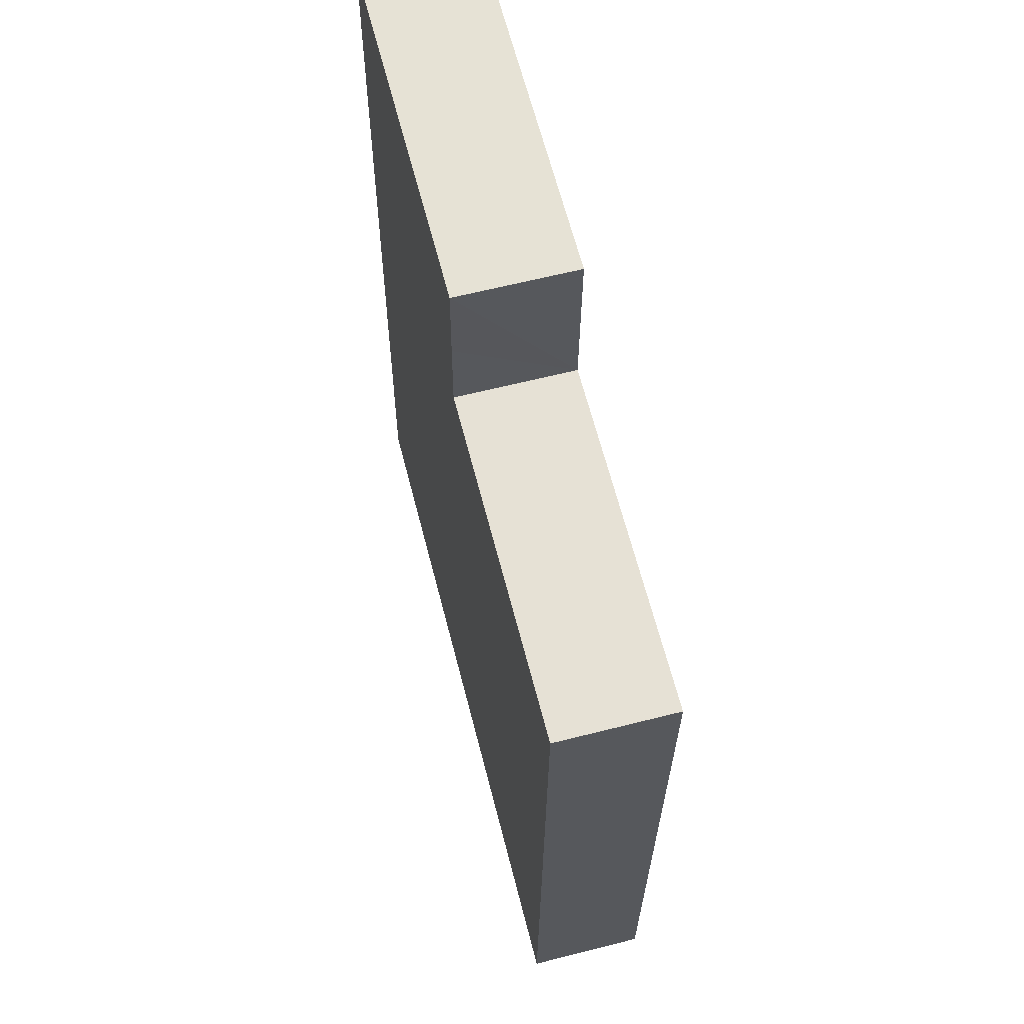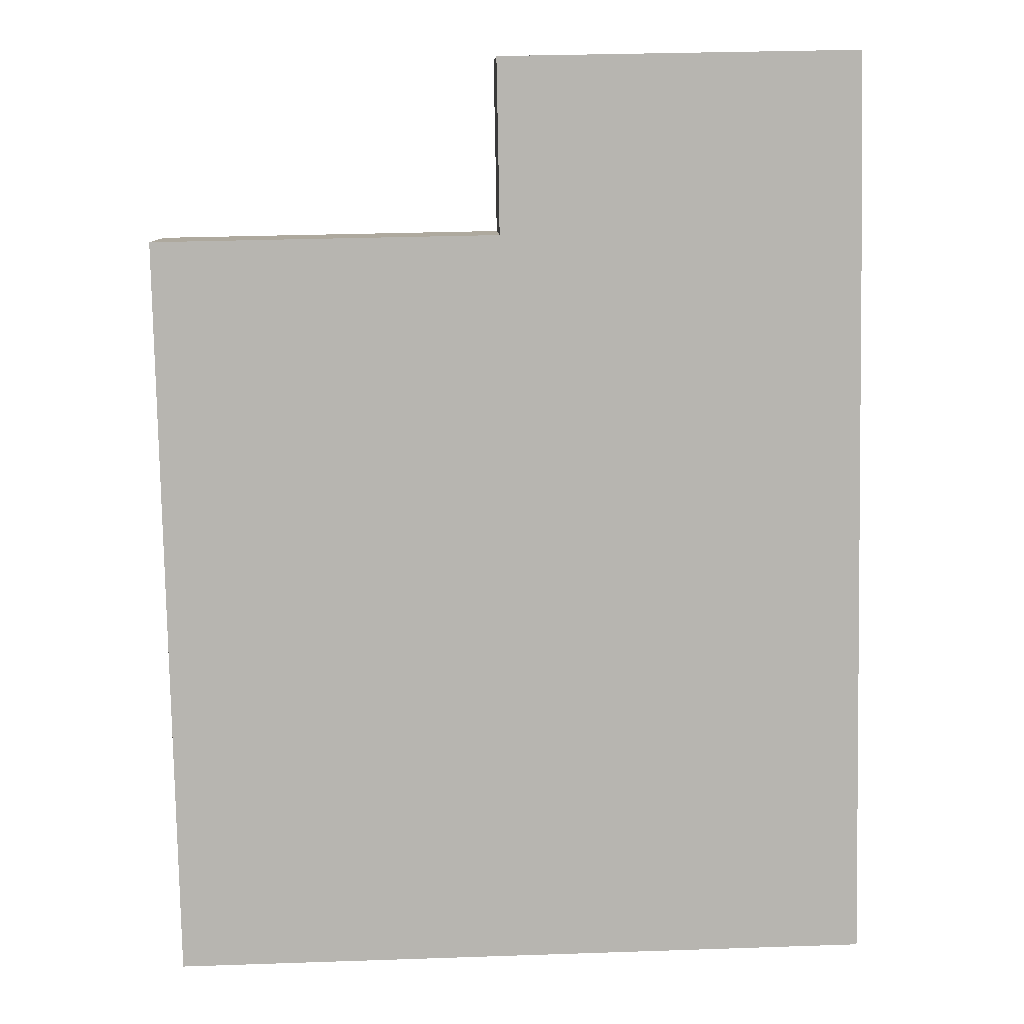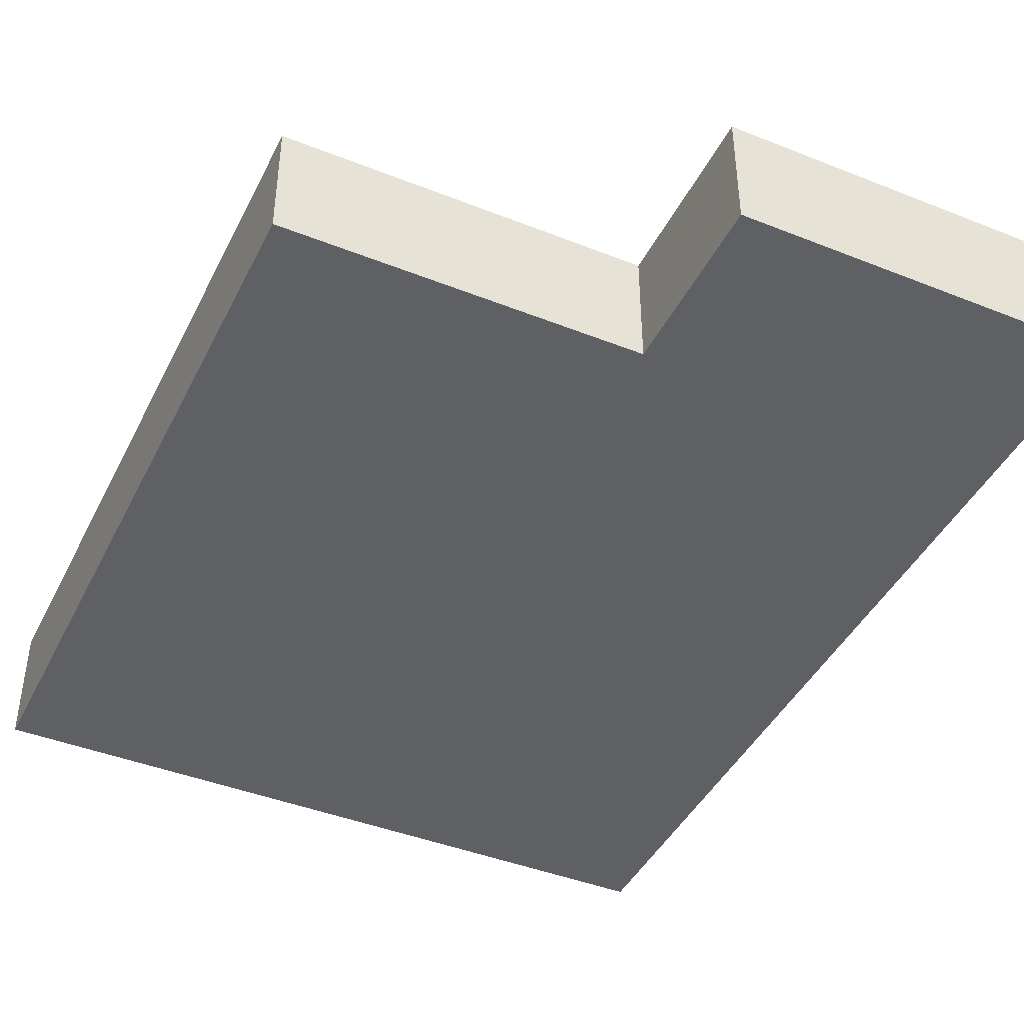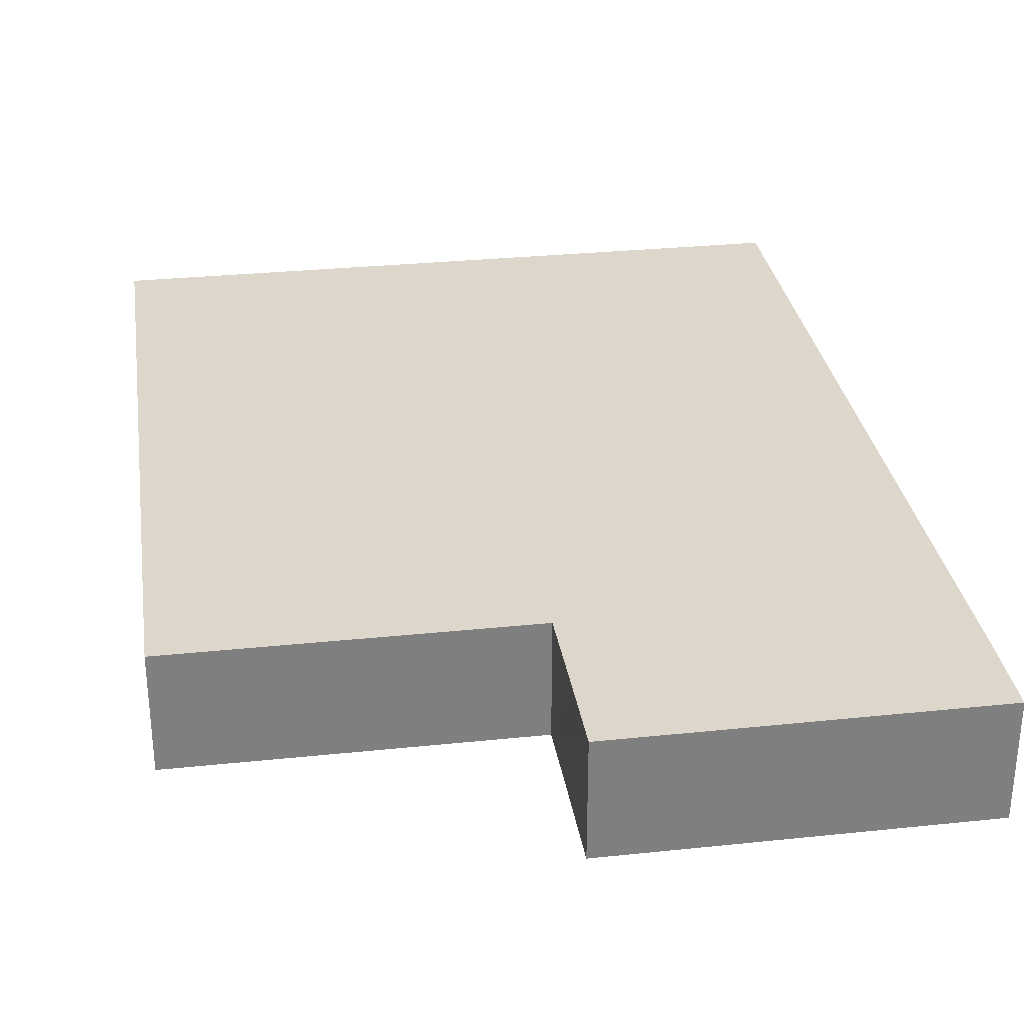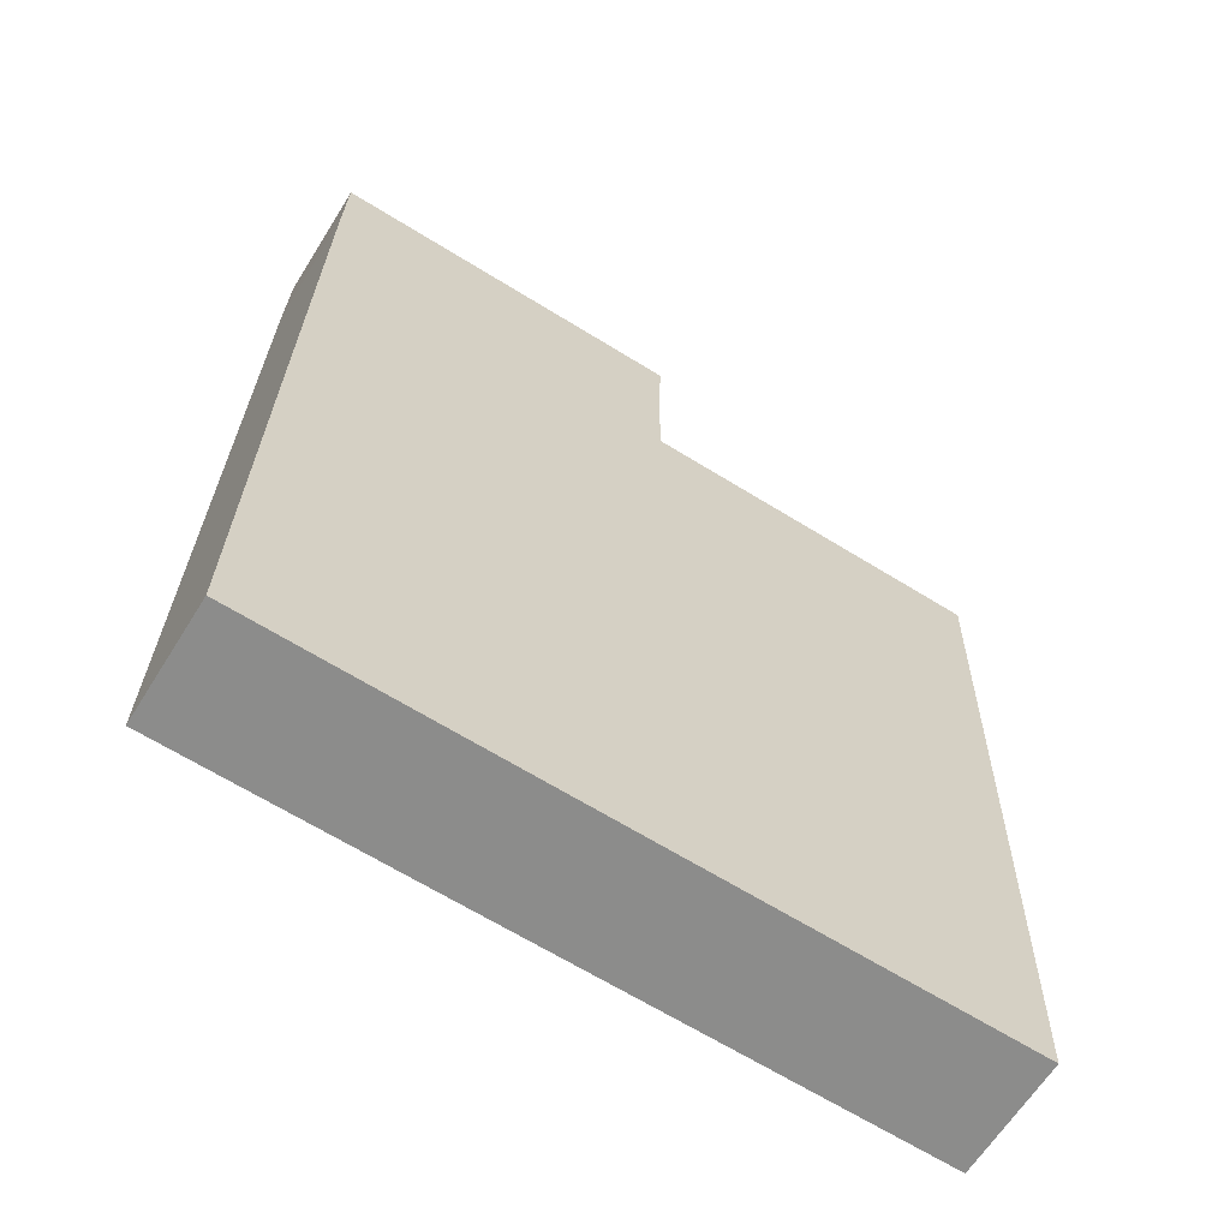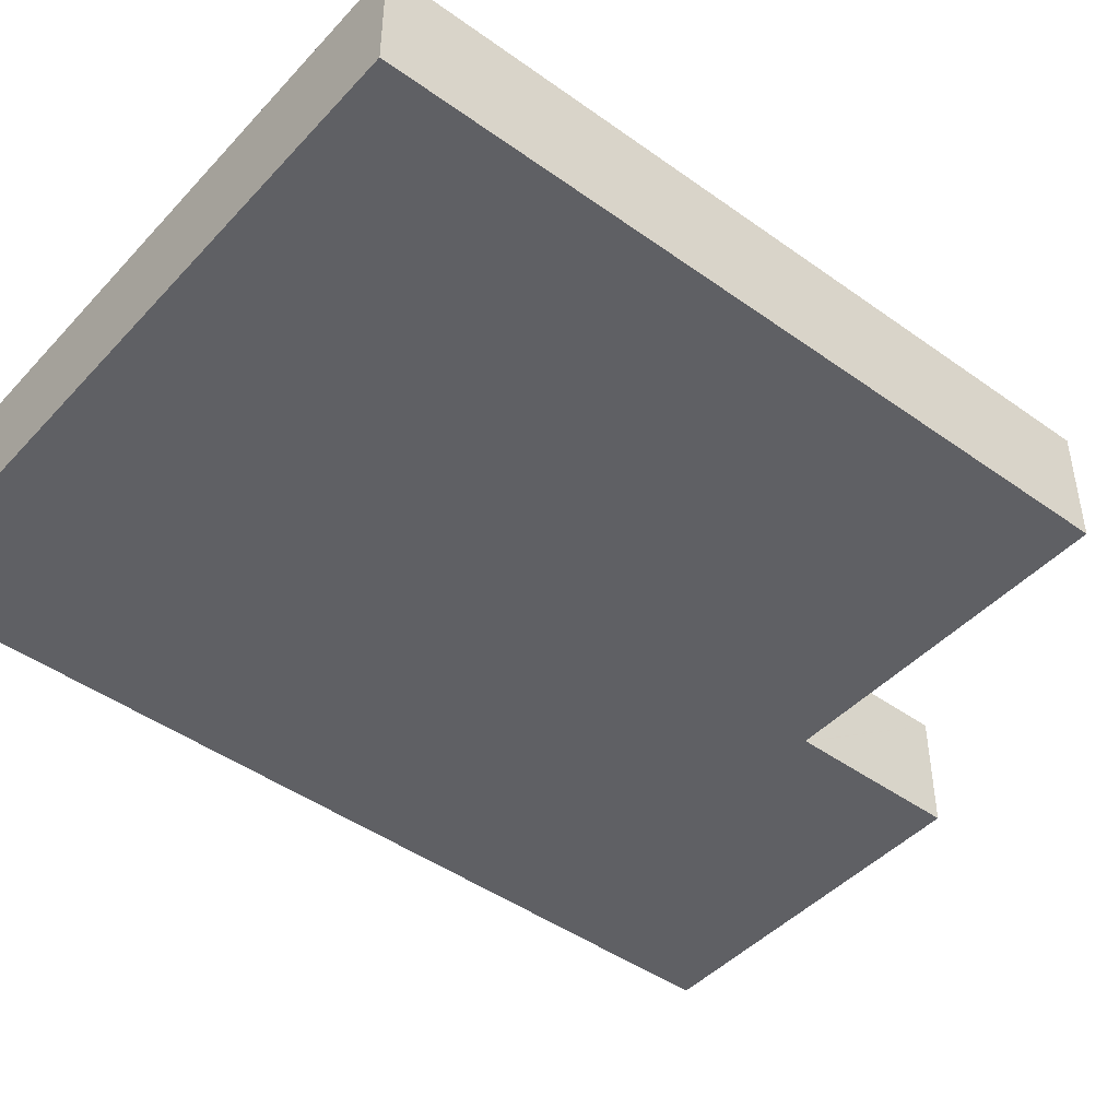
<metadata>
{"format":"obj","ext":"obj","renderer":"f3d","projection":"perspective","resolution":1024,"background":"white","views":[{"elev":63.1,"azim":-104.4,"up":"+Z"},{"elev":9.2,"azim":-1.8,"up":"+Z"},{"elev":-43.2,"azim":-26.3,"up":"+Y"},{"elev":30.6,"azim":-9.7,"up":"+Y"},{"elev":-63.5,"azim":148.1,"up":"+Z"},{"elev":-45.3,"azim":-130.8,"up":"+Y"}]}
</metadata>
<code>
v  40.76 6.805 5.783
v  19.82 6.805 10.44
v  40.62 6.805 10.82
v  19.92 6.805 5.255
v  40.84 6.805 0.961
v  19.99 6.805 0.484
v  41.62 6.805 -42.37
v  20 6.805 0.387
v  17.69 6.805 0.342
v  0 6.805 4.167e-16
v  0.646 6.805 -30.75
v  17.69 6.805 -42.92
v  0.909 6.805 -43.3
v  2.28 6.805 -43.27
v  19.82 -6.391e-16 10.44
v  40.62 -6.627e-16 10.82
v  0 0 0
v  17.69 -2.094e-17 0.342
v  20 -2.37e-17 0.387
v  40.76 -3.541e-16 5.783
v  40.84 -5.884e-17 0.961
v  41.62 2.595e-15 -42.37
v  17.69 2.628e-15 -42.92
v  2.28 2.65e-15 -43.27
v  0.909 2.652e-15 -43.3
v  0.646 1.883e-15 -30.75
v  19.99 -2.964e-17 0.484
v  19.92 -3.218e-16 5.255
g defaultobject
f 1 2 3
f 2 1 4
f 4 1 5
f 4 5 6
f 6 5 7
f 6 7 8
f 8 7 9
f 9 7 10
f 10 7 11
f 11 7 12
f 11 12 13
f 13 12 14
f 15 3 2
f 3 15 16
f 17 9 10
f 9 17 18
f 9 18 8
f 8 18 19
f 16 1 3
f 1 16 20
f 1 20 5
f 5 20 21
f 5 21 7
f 7 21 22
f 22 12 7
f 12 22 23
f 12 23 14
f 14 23 24
f 14 24 13
f 13 24 25
f 25 11 13
f 11 25 26
f 11 26 10
f 10 26 17
f 19 6 8
f 6 19 4
f 4 19 2
f 2 19 27
f 2 27 28
f 2 28 15
f 24 26 25
f 26 24 23
f 26 23 17
f 17 23 22
f 17 22 18
f 18 22 19
f 19 22 21
f 19 21 27
f 27 21 28
f 28 21 15
f 15 21 16
f 16 21 20

</code>
